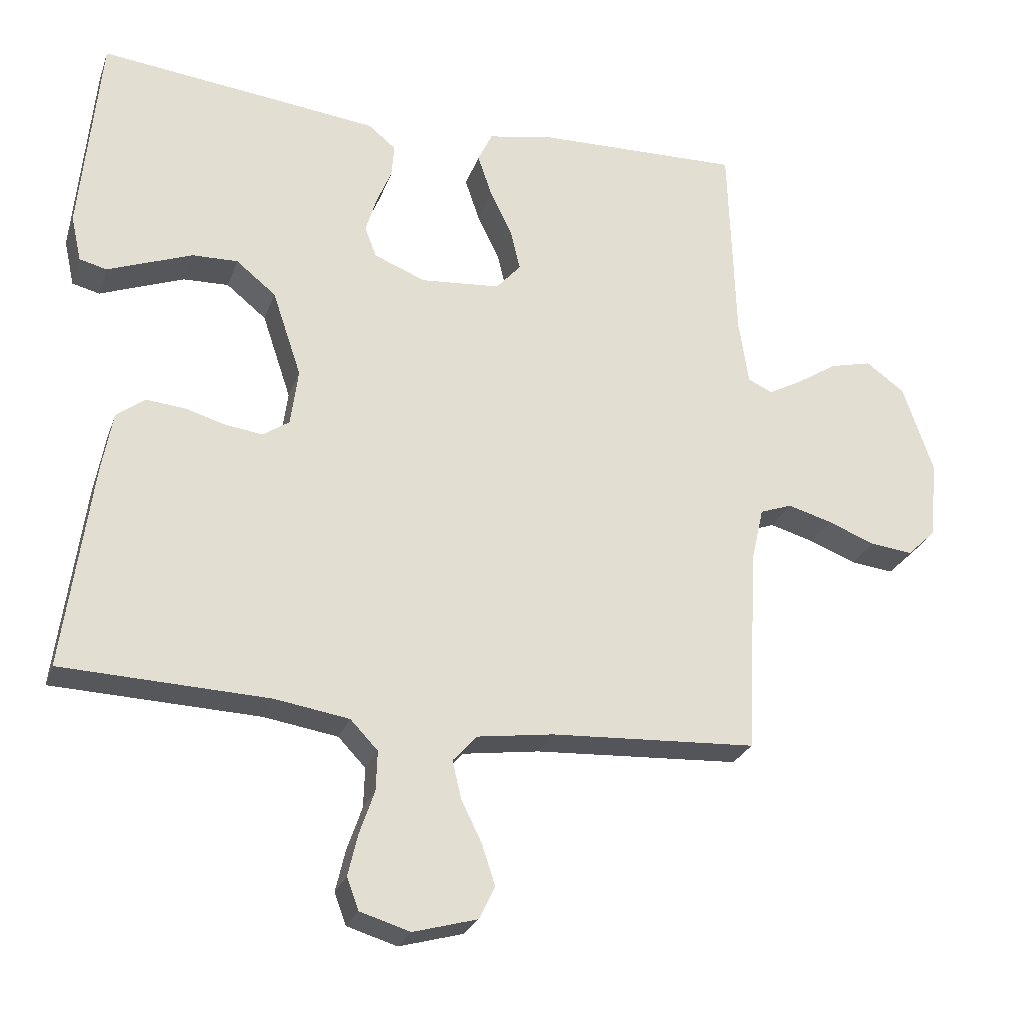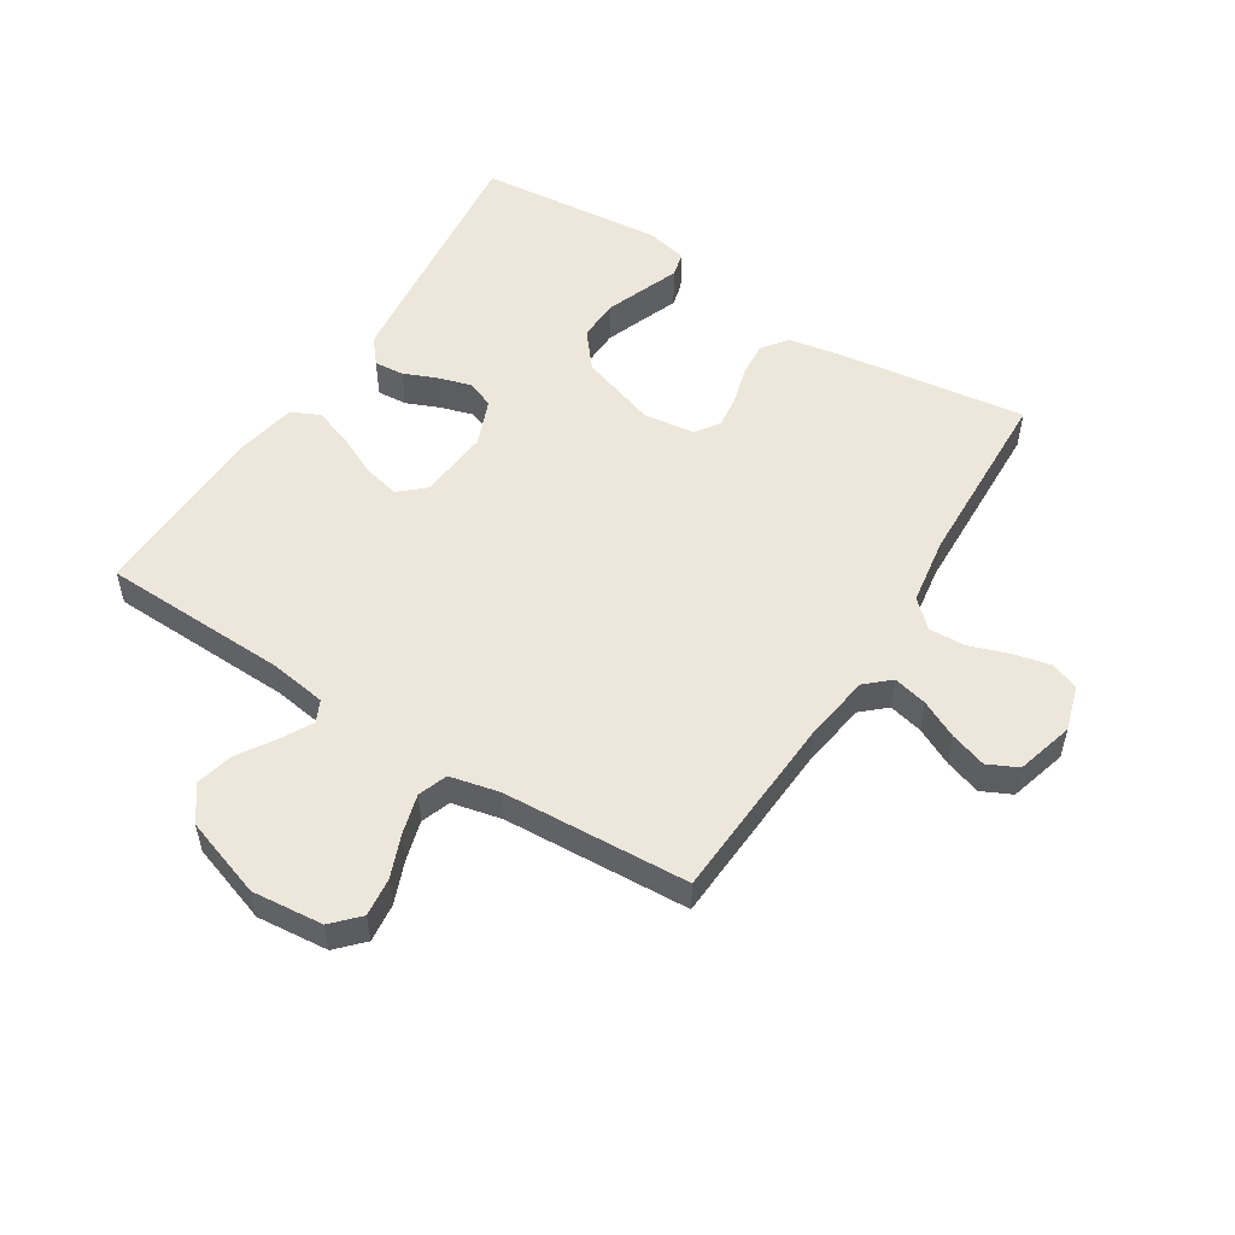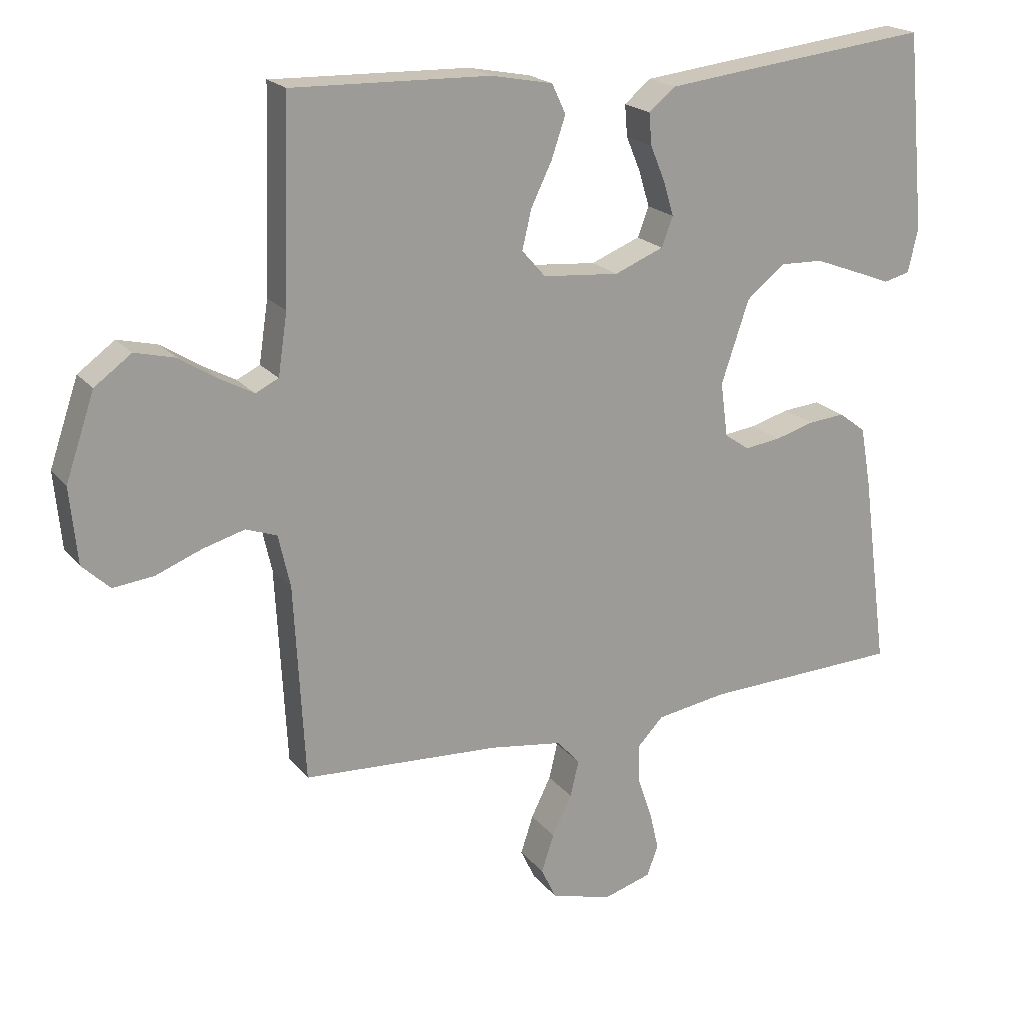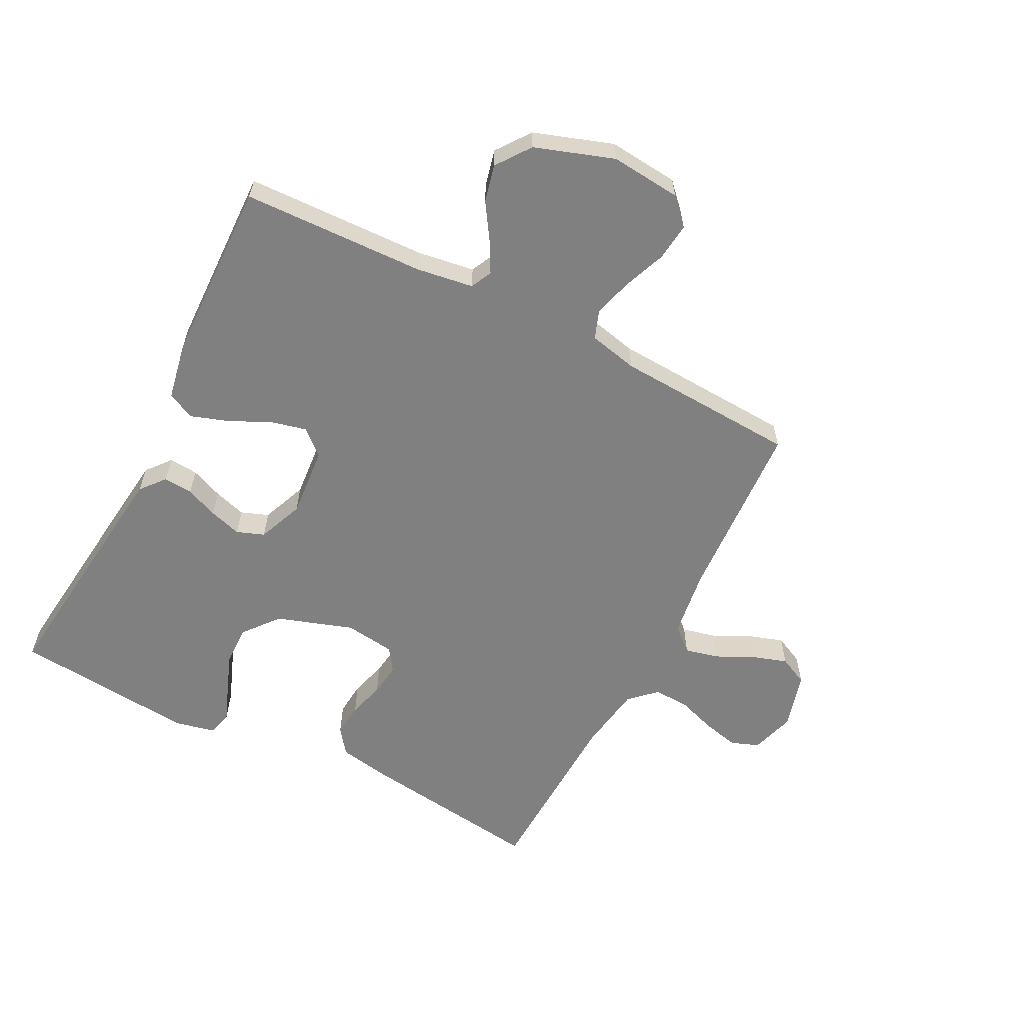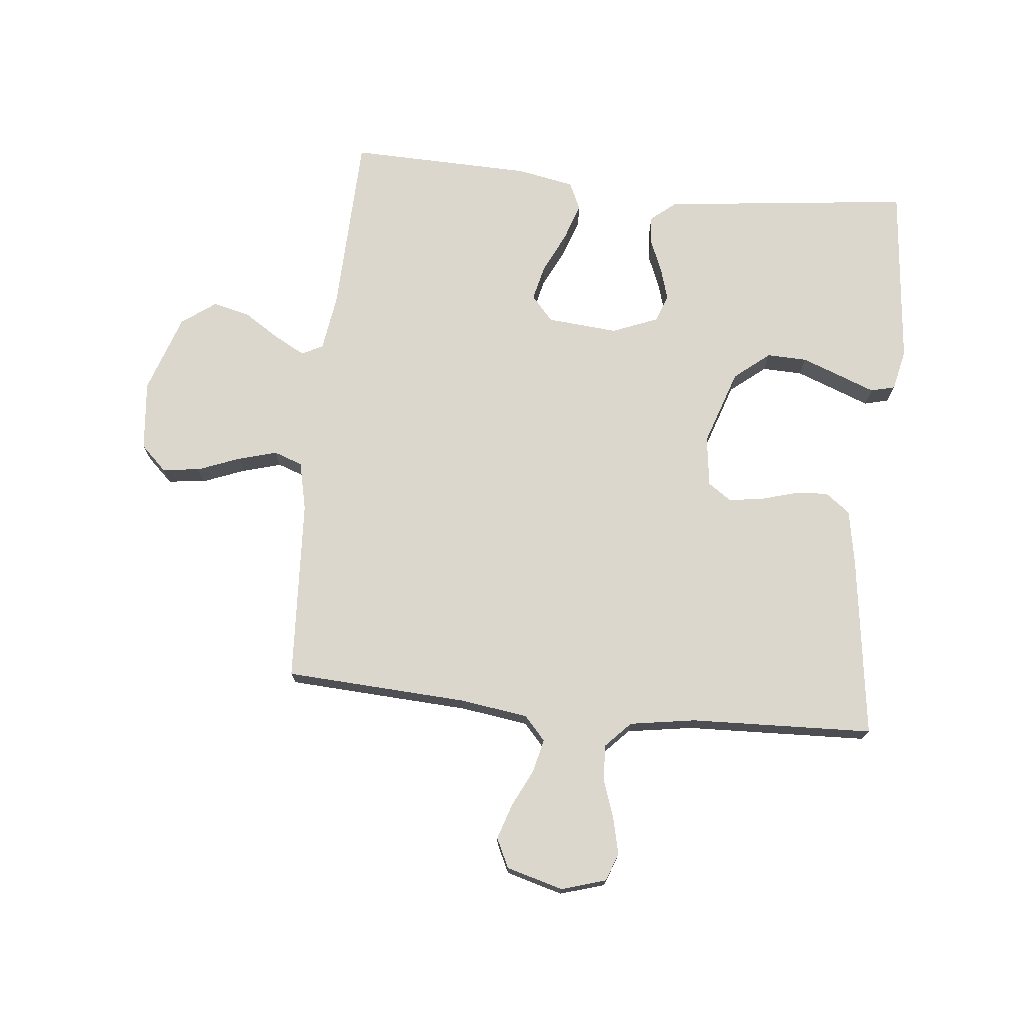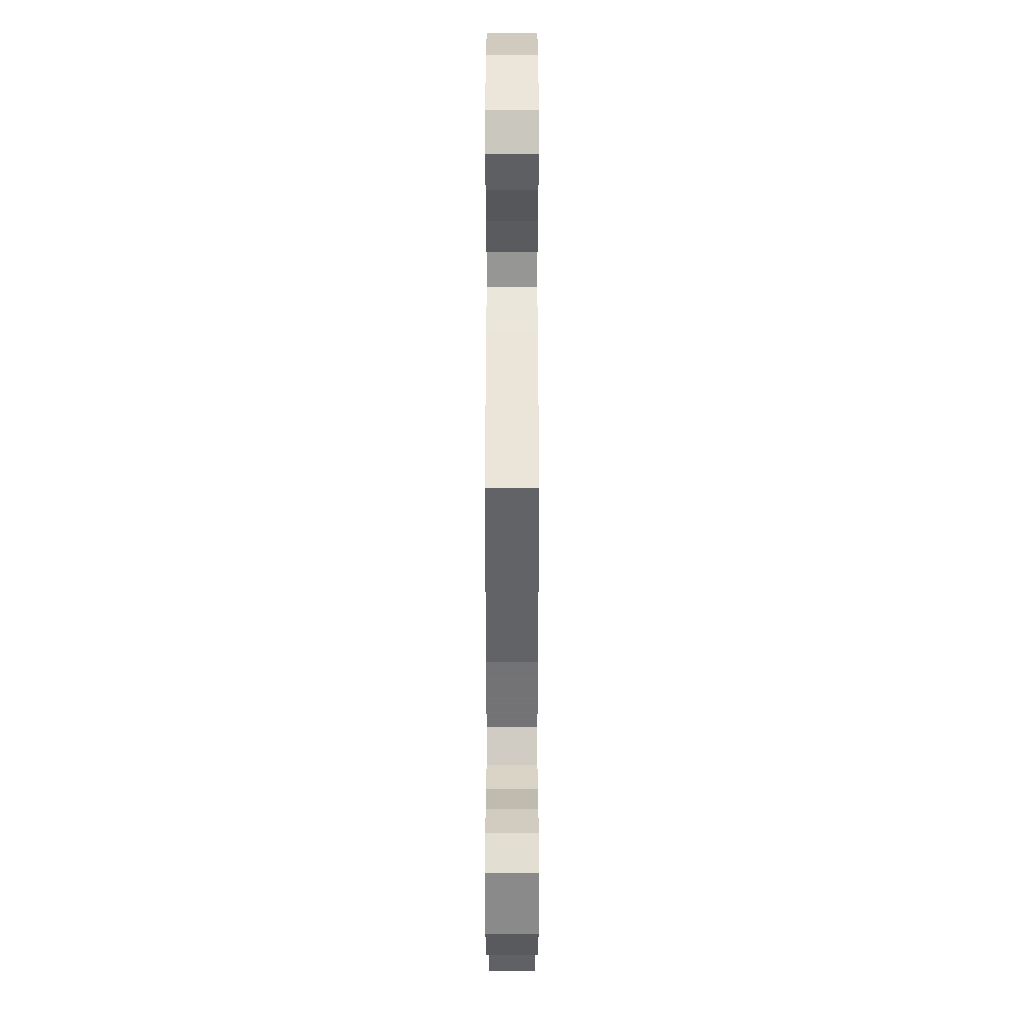
<metadata>
{"format":"obj","ext":"obj","renderer":"f3d","projection":"perspective","resolution":1024,"background":"white","views":[{"elev":-26.3,"azim":-17.2,"up":"+Z"},{"elev":53.2,"azim":122.2,"up":"+Y"},{"elev":20.0,"azim":153.0,"up":"+Z"},{"elev":-60.0,"azim":62.8,"up":"+Y"},{"elev":73.3,"azim":-174.2,"up":"+Y"},{"elev":-47.8,"azim":90.0,"up":"+Z"}]}
</metadata>
<code>
v 0.5 0.07 0.5
v 0.51 0.07 0.2
v 0.524 0.07 0.107
v 0.559 0.07 0.09
v 0.609 0.07 0.117
v 0.668 0.07 0.155
v 0.729 0.07 0.17
v 0.785 0.07 0.129
v 0.829 0.07 0
v 0.818 0.07 -0.115
v 0.776 0.07 -0.155
v 0.714 0.07 -0.148
v 0.645 0.07 -0.121
v 0.581 0.07 -0.103
v 0.534 0.07 -0.12
v 0.516 0.07 -0.2
v 0.5 0.07 -0.5
v 0.2 0.07 -0.517
v 0.089 0.07 -0.533
v 0.054 0.07 -0.572
v 0.067 0.07 -0.627
v 0.097 0.07 -0.688
v 0.116 0.07 -0.746
v 0.093 0.07 -0.794
v 0 0.07 -0.82
v -0.073 0.07 -0.798
v -0.09 0.07 -0.752
v -0.076 0.07 -0.692
v -0.054 0.07 -0.628
v -0.052 0.07 -0.57
v -0.092 0.07 -0.528
v -0.2 0.07 -0.511
v -0.5 0.07 -0.5
v -0.46 0.07 -0.2
v -0.444 0.07 -0.111
v -0.403 0.07 -0.08
v -0.347 0.07 -0.085
v -0.287 0.07 -0.102
v -0.233 0.07 -0.109
v -0.195 0.07 -0.083
v -0.184 0.07 0
v -0.226 0.07 0.125
v -0.284 0.07 0.172
v -0.35 0.07 0.17
v -0.416 0.07 0.145
v -0.473 0.07 0.123
v -0.513 0.07 0.133
v -0.528 0.07 0.2
v -0.5 0.07 0.5
v -0.2 0.07 0.466
v -0.09 0.07 0.453
v -0.05 0.07 0.42
v -0.054 0.07 0.372
v -0.076 0.07 0.319
v -0.092 0.07 0.266
v -0.075 0.07 0.221
v 0 0.07 0.191
v 0.116 0.07 0.201
v 0.152 0.07 0.242
v 0.138 0.07 0.301
v 0.106 0.07 0.367
v 0.085 0.07 0.429
v 0.106 0.07 0.474
v 0.2 0.07 0.492
v 0.5 0 0.5
v 0.51 0 0.2
v 0.524 0 0.107
v 0.559 0 0.09
v 0.609 0 0.117
v 0.668 0 0.155
v 0.729 0 0.17
v 0.785 0 0.129
v 0.829 0 0
v 0.818 0 -0.115
v 0.776 0 -0.155
v 0.714 0 -0.148
v 0.645 0 -0.121
v 0.581 0 -0.103
v 0.534 0 -0.12
v 0.516 0 -0.2
v 0.5 0 -0.5
v 0.2 0 -0.517
v 0.089 0 -0.533
v 0.054 0 -0.572
v 0.067 0 -0.627
v 0.097 0 -0.688
v 0.116 0 -0.746
v 0.093 0 -0.794
v 0 0 -0.82
v -0.073 0 -0.798
v -0.09 0 -0.752
v -0.076 0 -0.692
v -0.054 0 -0.628
v -0.052 0 -0.57
v -0.092 0 -0.528
v -0.2 0 -0.511
v -0.5 0 -0.5
v -0.46 0 -0.2
v -0.444 0 -0.111
v -0.403 0 -0.08
v -0.347 0 -0.085
v -0.287 0 -0.102
v -0.233 0 -0.109
v -0.195 0 -0.083
v -0.184 0 0
v -0.226 0 0.125
v -0.284 0 0.172
v -0.35 0 0.17
v -0.416 0 0.145
v -0.473 0 0.123
v -0.513 0 0.133
v -0.528 0 0.2
v -0.5 0 0.5
v -0.2 0 0.466
v -0.09 0 0.453
v -0.05 0 0.42
v -0.054 0 0.372
v -0.076 0 0.319
v -0.092 0 0.266
v -0.075 0 0.221
v 0 0 0.191
v 0.116 0 0.201
v 0.152 0 0.242
v 0.138 0 0.301
v 0.106 0 0.367
v 0.085 0 0.429
v 0.106 0 0.474
v 0.2 0 0.492
f 64 1 2
f 63 64 2
f 62 63 2
f 61 62 2
f 60 61 2
f 59 60 2 3
f 58 59 3 4
f 57 58 4
f 52 53 54
f 51 52 54
f 50 51 54
f 49 50 54
f 48 49 54
f 47 48 54
f 46 47 54
f 45 46 54
f 44 45 54
f 43 44 54 55
f 42 43 55 56
f 36 37 38
f 35 36 38
f 34 35 38
f 33 34 38
f 32 33 38
f 31 32 38 39
f 30 31 39 40
f 27 28 29
f 26 27 29
f 25 26 29
f 24 25 29
f 23 24 29
f 22 23 29
f 21 22 29
f 20 21 29 30
f 30 40 41
f 20 30 41
f 19 20 41
f 16 17 18
f 42 56 57
f 41 42 57
f 19 41 57
f 18 19 57
f 16 18 57
f 15 16 57
f 11 12 13
f 10 11 13
f 9 10 13
f 8 9 13
f 7 8 13
f 6 7 13
f 5 6 13
f 14 15 57 4
f 4 5 13 14
f 66 65 128
f 66 128 127
f 66 127 126
f 66 126 125
f 66 125 124
f 67 66 124 123
f 68 67 123 122
f 68 122 121
f 118 117 116
f 118 116 115
f 118 115 114
f 118 114 113
f 118 113 112
f 118 112 111
f 118 111 110
f 118 110 109
f 118 109 108
f 119 118 108 107
f 120 119 107 106
f 102 101 100
f 102 100 99
f 102 99 98
f 102 98 97
f 102 97 96
f 103 102 96 95
f 104 103 95 94
f 93 92 91
f 93 91 90
f 93 90 89
f 93 89 88
f 93 88 87
f 93 87 86
f 93 86 85
f 94 93 85 84
f 105 104 94
f 105 94 84
f 105 84 83
f 82 81 80
f 121 120 106
f 121 106 105
f 121 105 83
f 121 83 82
f 121 82 80
f 121 80 79
f 77 76 75
f 77 75 74
f 77 74 73
f 77 73 72
f 77 72 71
f 77 71 70
f 77 70 69
f 68 121 79 78
f 78 77 69 68
f 1 65 66 2
f 2 66 67 3
f 3 67 68 4
f 4 68 69 5
f 5 69 70 6
f 6 70 71 7
f 7 71 72 8
f 8 72 73 9
f 9 73 74 10
f 10 74 75 11
f 11 75 76 12
f 12 76 77 13
f 13 77 78 14
f 14 78 79 15
f 15 79 80 16
f 16 80 81 17
f 17 81 82 18
f 18 82 83 19
f 19 83 84 20
f 20 84 85 21
f 21 85 86 22
f 22 86 87 23
f 23 87 88 24
f 24 88 89 25
f 25 89 90 26
f 26 90 91 27
f 27 91 92 28
f 28 92 93 29
f 29 93 94 30
f 30 94 95 31
f 31 95 96 32
f 32 96 97 33
f 33 97 98 34
f 34 98 99 35
f 35 99 100 36
f 36 100 101 37
f 37 101 102 38
f 38 102 103 39
f 39 103 104 40
f 40 104 105 41
f 41 105 106 42
f 42 106 107 43
f 43 107 108 44
f 44 108 109 45
f 45 109 110 46
f 46 110 111 47
f 47 111 112 48
f 48 112 113 49
f 49 113 114 50
f 50 114 115 51
f 51 115 116 52
f 52 116 117 53
f 53 117 118 54
f 54 118 119 55
f 55 119 120 56
f 56 120 121 57
f 57 121 122 58
f 58 122 123 59
f 59 123 124 60
f 60 124 125 61
f 61 125 126 62
f 62 126 127 63
f 63 127 128 64
f 64 128 65 1

</code>
